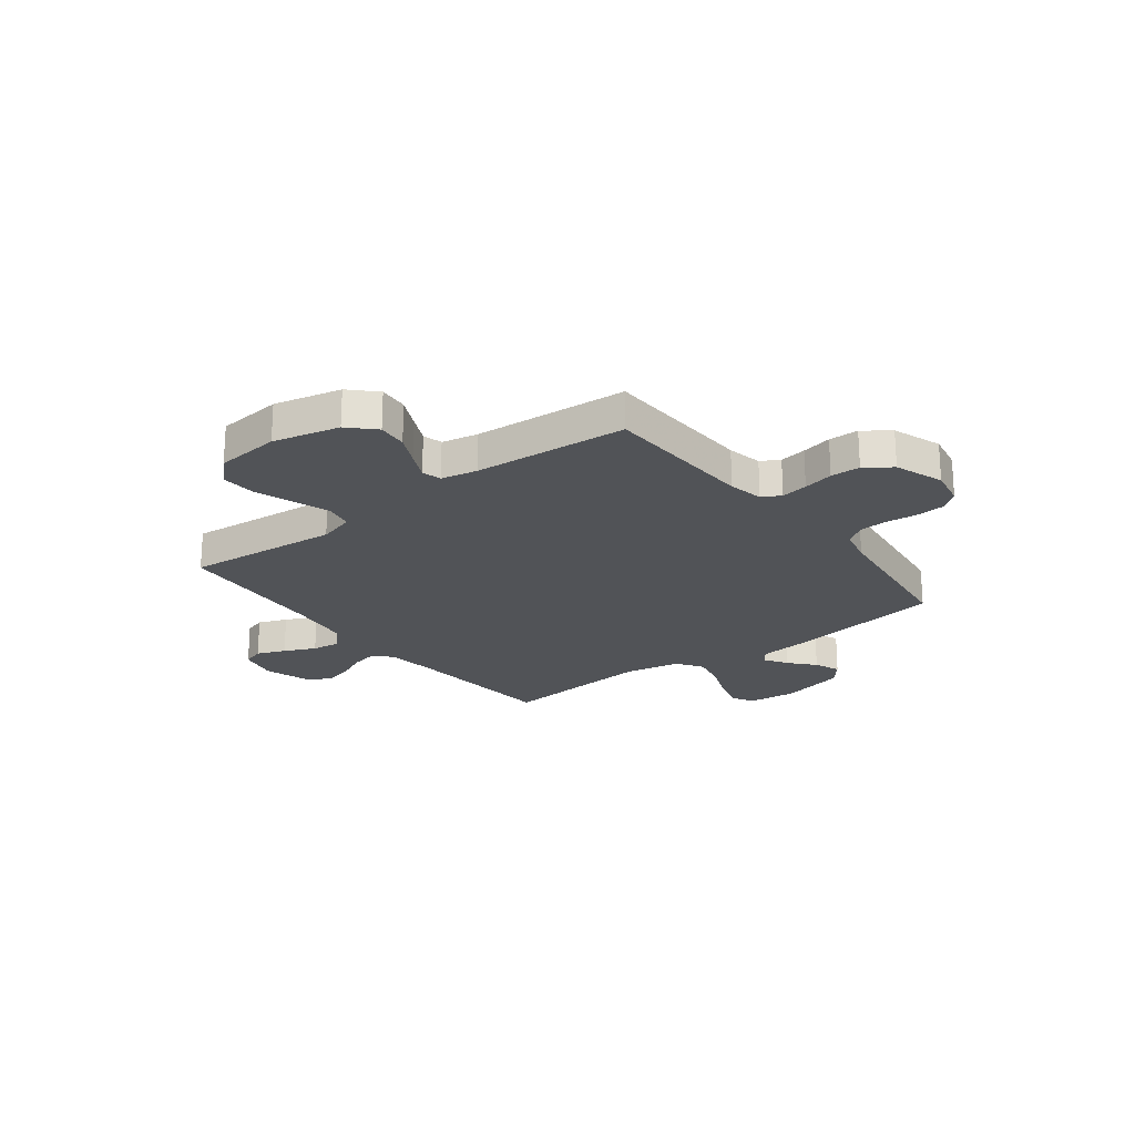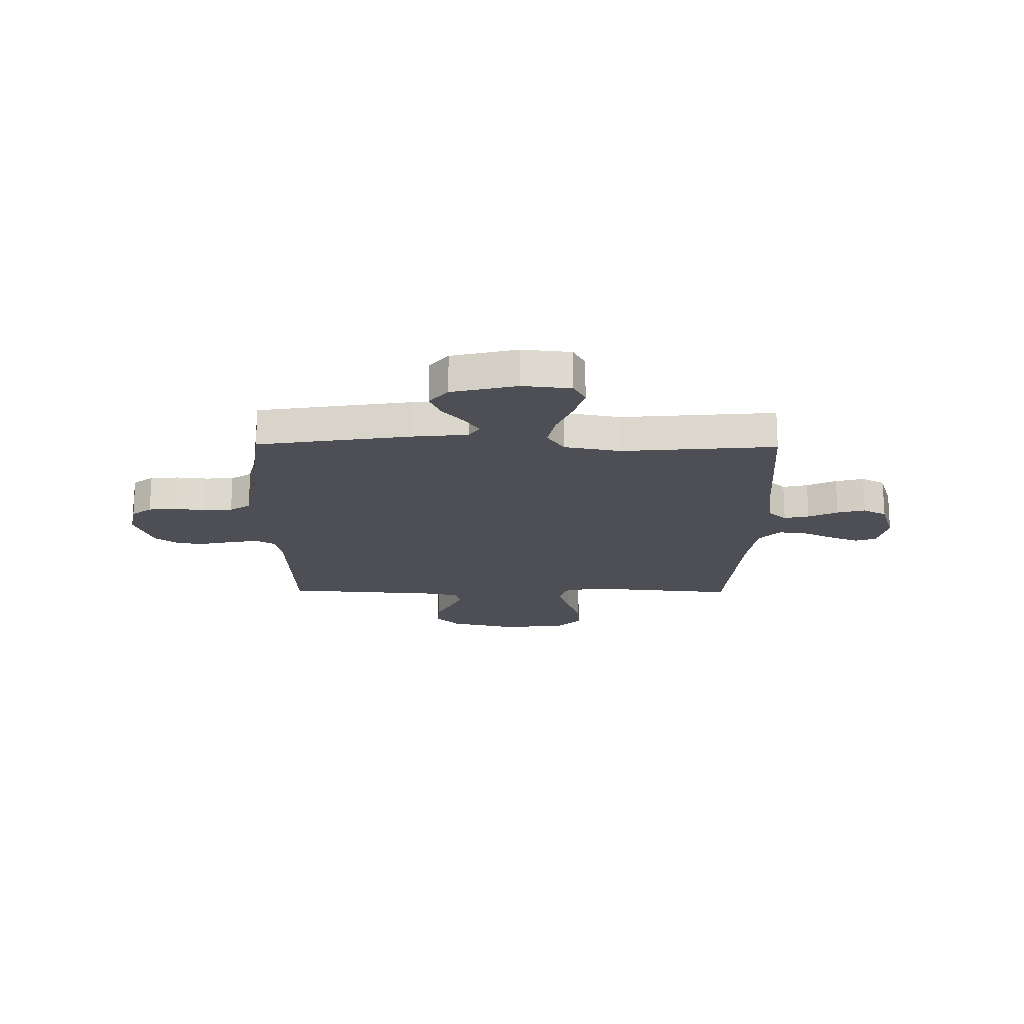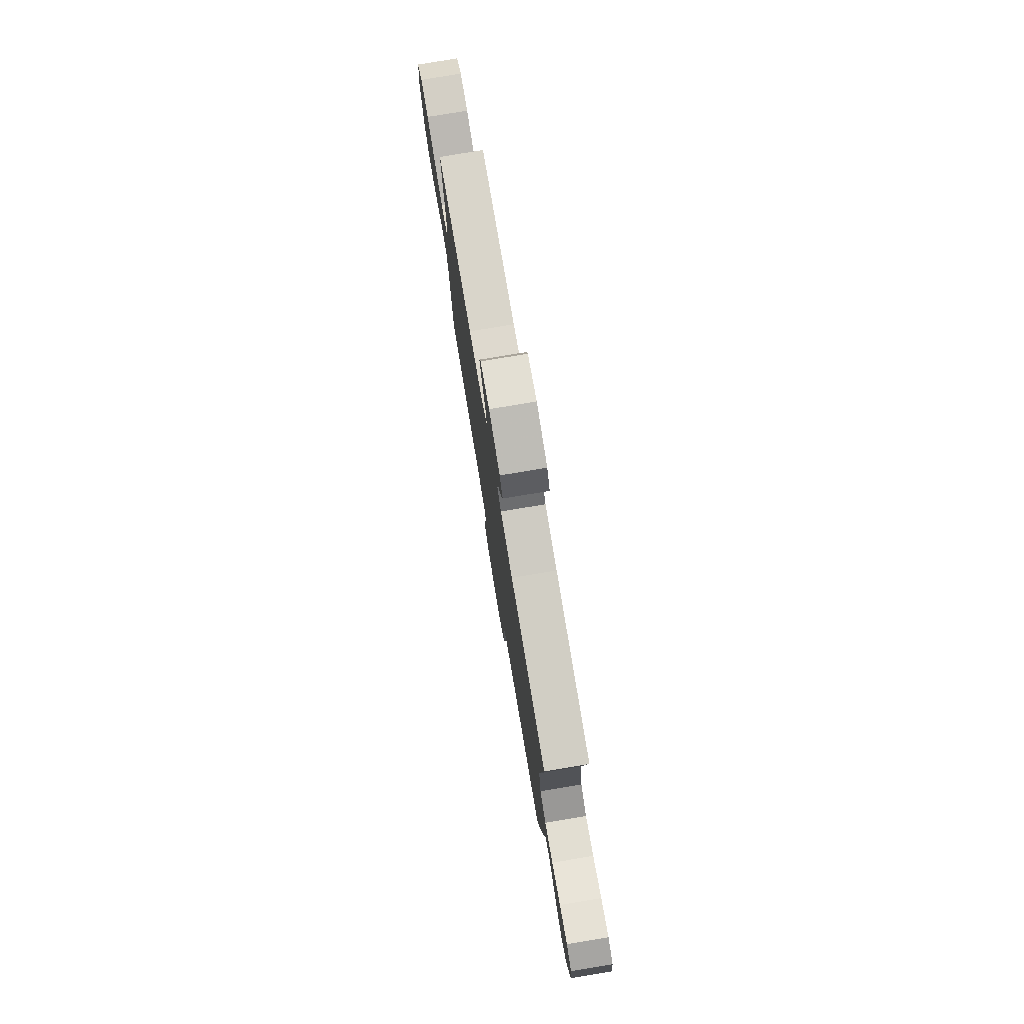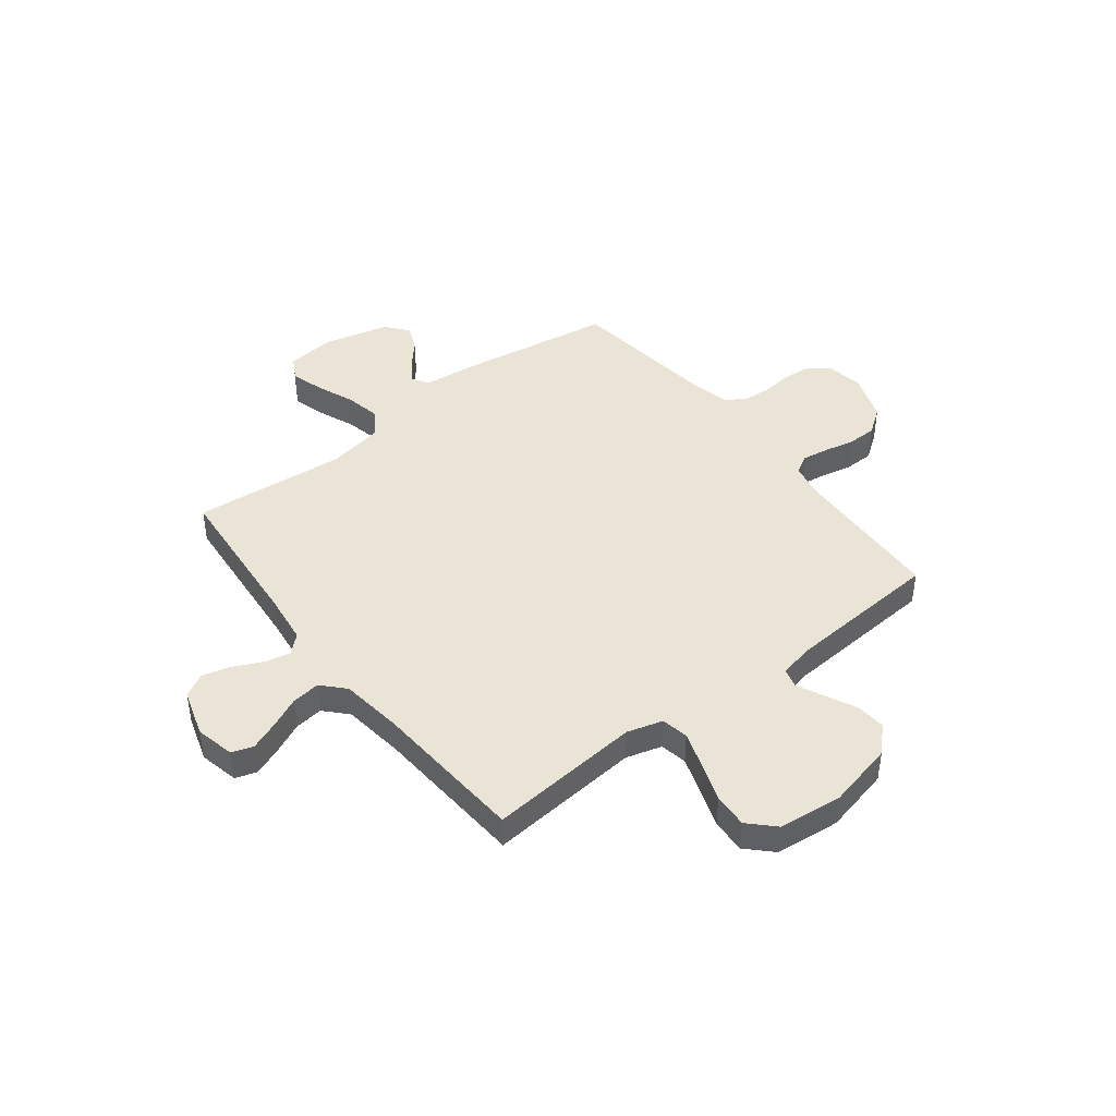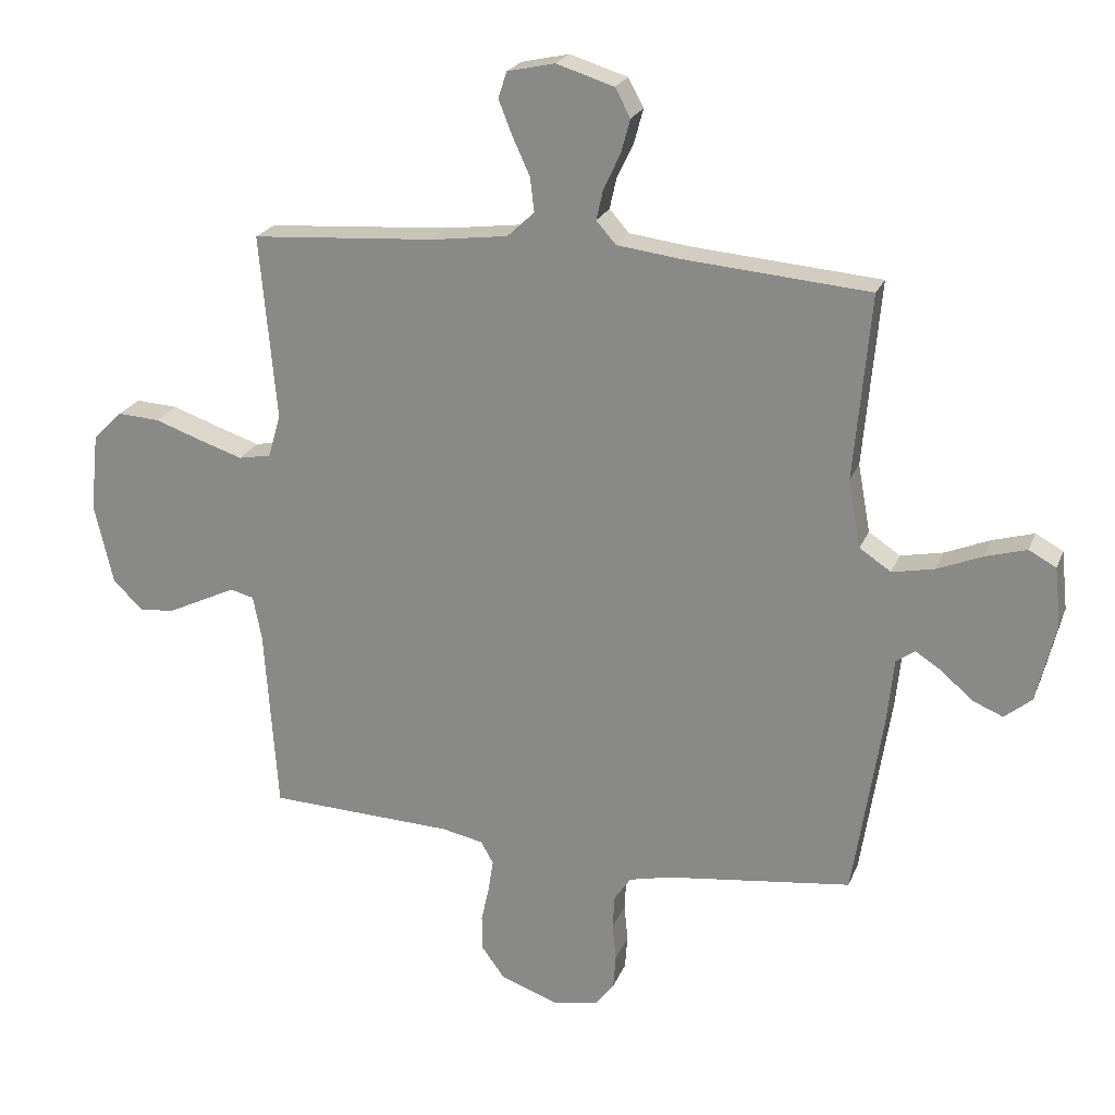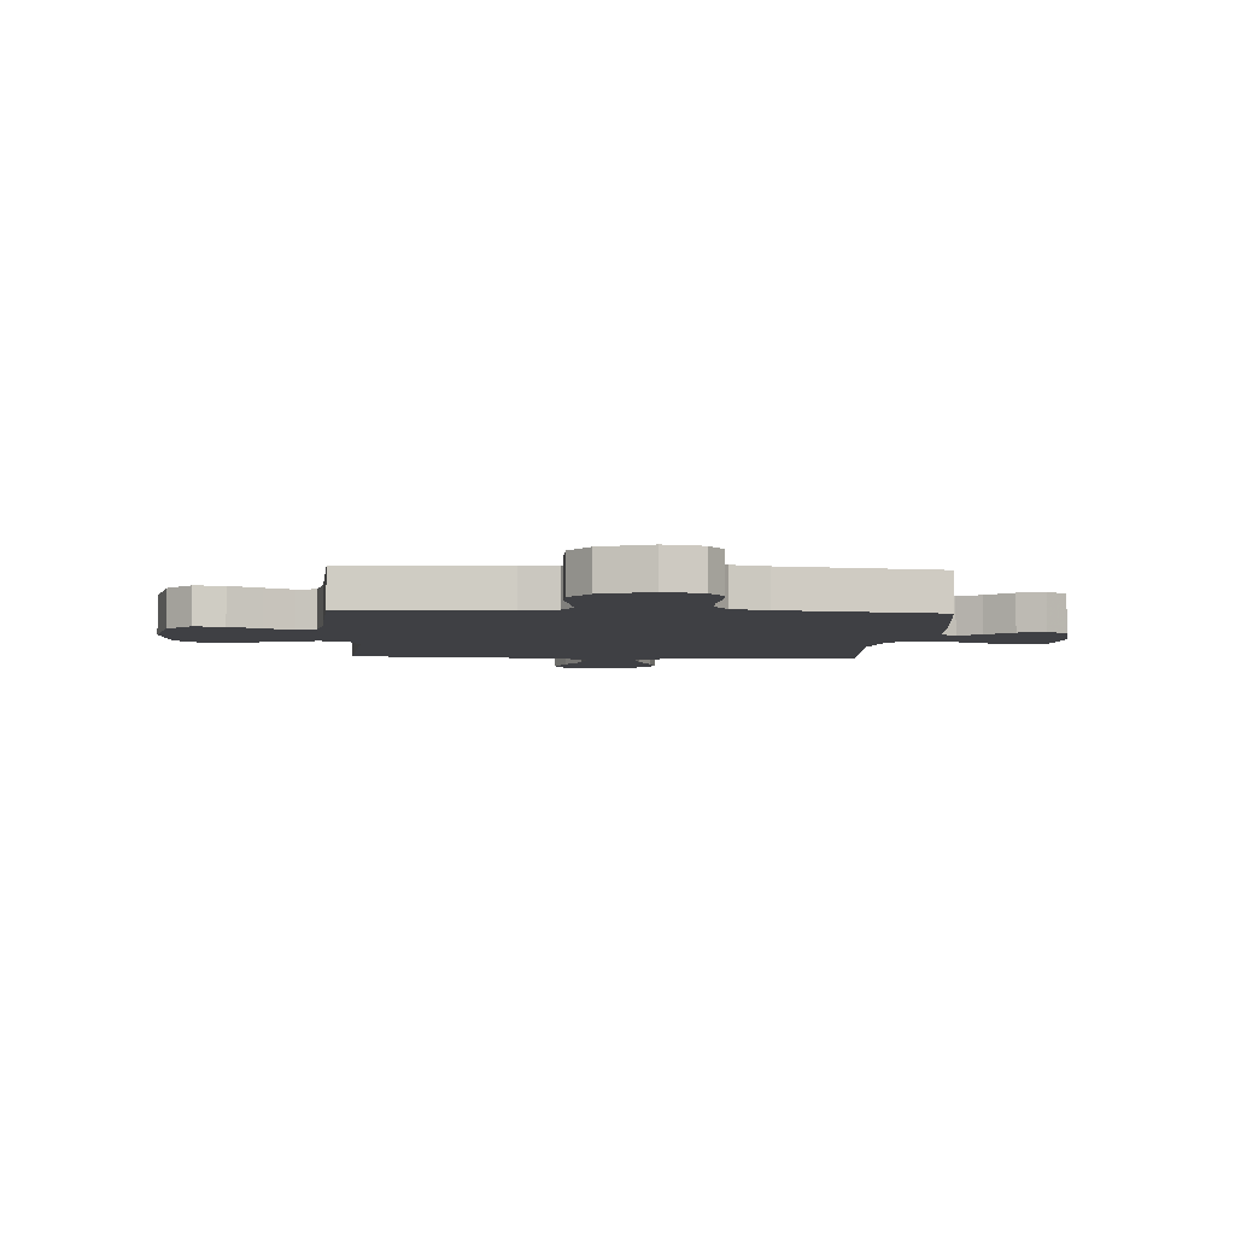
<metadata>
{"format":"obj","ext":"obj","renderer":"f3d","projection":"perspective","resolution":1024,"background":"white","views":[{"elev":-22.2,"azim":127.4,"up":"+Y"},{"elev":-18.4,"azim":-90.8,"up":"+Y"},{"elev":78.5,"azim":-99.5,"up":"+Z"},{"elev":43.7,"azim":52.3,"up":"+Y"},{"elev":22.3,"azim":-162.1,"up":"+Z"},{"elev":-5.1,"azim":176.3,"up":"+Y"}]}
</metadata>
<code>
v 0.5 0.07 -0.5
v 0.2 0.07 -0.512
v 0.132 0.07 -0.526
v 0.112 0.07 -0.562
v 0.12 0.07 -0.614
v 0.133 0.07 -0.673
v 0.132 0.07 -0.731
v 0.095 0.07 -0.782
v 0 0.07 -0.816
v -0.073 0.07 -0.802
v -0.103 0.07 -0.763
v -0.107 0.07 -0.708
v -0.101 0.07 -0.648
v -0.104 0.07 -0.593
v -0.131 0.07 -0.553
v -0.2 0.07 -0.537
v -0.5 0.07 -0.5
v -0.547 0.07 -0.2
v -0.558 0.07 -0.093
v -0.589 0.07 -0.072
v -0.632 0.07 -0.1
v -0.681 0.07 -0.143
v -0.731 0.07 -0.164
v -0.775 0.07 -0.128
v -0.806 0.07 0
v -0.796 0.07 0.095
v -0.752 0.07 0.119
v -0.686 0.07 0.1
v -0.613 0.07 0.07
v -0.544 0.07 0.056
v -0.493 0.07 0.09
v -0.473 0.07 0.2
v -0.5 0.07 0.5
v -0.2 0.07 0.525
v -0.097 0.07 0.538
v -0.065 0.07 0.574
v -0.076 0.07 0.623
v -0.103 0.07 0.68
v -0.118 0.07 0.735
v -0.093 0.07 0.781
v 0 0.07 0.81
v 0.077 0.07 0.793
v 0.091 0.07 0.751
v 0.069 0.07 0.695
v 0.041 0.07 0.634
v 0.034 0.07 0.578
v 0.078 0.07 0.537
v 0.2 0.07 0.521
v 0.5 0.07 0.5
v 0.473 0.07 0.2
v 0.493 0.07 0.13
v 0.546 0.07 0.12
v 0.616 0.07 0.143
v 0.693 0.07 0.17
v 0.761 0.07 0.174
v 0.809 0.07 0.126
v 0.822 0.07 0
v 0.792 0.07 -0.13
v 0.744 0.07 -0.178
v 0.686 0.07 -0.173
v 0.626 0.07 -0.144
v 0.573 0.07 -0.119
v 0.535 0.07 -0.129
v 0.521 0.07 -0.2
v 0.5 0 -0.5
v 0.2 0 -0.512
v 0.132 0 -0.526
v 0.112 0 -0.562
v 0.12 0 -0.614
v 0.133 0 -0.673
v 0.132 0 -0.731
v 0.095 0 -0.782
v 0 0 -0.816
v -0.073 0 -0.802
v -0.103 0 -0.763
v -0.107 0 -0.708
v -0.101 0 -0.648
v -0.104 0 -0.593
v -0.131 0 -0.553
v -0.2 0 -0.537
v -0.5 0 -0.5
v -0.547 0 -0.2
v -0.558 0 -0.093
v -0.589 0 -0.072
v -0.632 0 -0.1
v -0.681 0 -0.143
v -0.731 0 -0.164
v -0.775 0 -0.128
v -0.806 0 0
v -0.796 0 0.095
v -0.752 0 0.119
v -0.686 0 0.1
v -0.613 0 0.07
v -0.544 0 0.056
v -0.493 0 0.09
v -0.473 0 0.2
v -0.5 0 0.5
v -0.2 0 0.525
v -0.097 0 0.538
v -0.065 0 0.574
v -0.076 0 0.623
v -0.103 0 0.68
v -0.118 0 0.735
v -0.093 0 0.781
v 0 0 0.81
v 0.077 0 0.793
v 0.091 0 0.751
v 0.069 0 0.695
v 0.041 0 0.634
v 0.034 0 0.578
v 0.078 0 0.537
v 0.2 0 0.521
v 0.5 0 0.5
v 0.473 0 0.2
v 0.493 0 0.13
v 0.546 0 0.12
v 0.616 0 0.143
v 0.693 0 0.17
v 0.761 0 0.174
v 0.809 0 0.126
v 0.822 0 0
v 0.792 0 -0.13
v 0.744 0 -0.178
v 0.686 0 -0.173
v 0.626 0 -0.144
v 0.573 0 -0.119
v 0.535 0 -0.129
v 0.521 0 -0.2
f 59 60 61
f 58 59 61
f 57 58 61
f 56 57 61
f 55 56 61
f 54 55 61
f 53 54 61
f 52 53 61 62
f 51 52 62 63
f 48 49 50
f 51 63 64
f 50 51 64
f 48 50 64
f 47 48 64
f 43 44 45
f 42 43 45
f 41 42 45
f 40 41 45
f 39 40 45
f 38 39 45
f 37 38 45
f 36 37 45 46
f 64 1 2
f 47 64 2
f 46 47 2
f 36 46 2
f 35 36 2
f 27 28 29
f 26 27 29
f 25 26 29
f 24 25 29
f 23 24 29
f 22 23 29
f 21 22 29
f 20 21 29 30
f 19 20 30 31
f 18 19 31
f 17 18 31
f 16 17 31
f 11 12 13
f 10 11 13
f 9 10 13
f 8 9 13
f 7 8 13
f 6 7 13
f 5 6 13
f 4 5 13 14
f 3 4 14 15
f 16 31 32
f 15 16 32
f 3 15 32
f 2 3 32
f 35 2 32
f 34 35 32
f 32 33 34
f 125 124 123
f 125 123 122
f 125 122 121
f 125 121 120
f 125 120 119
f 125 119 118
f 125 118 117
f 126 125 117 116
f 127 126 116 115
f 114 113 112
f 128 127 115
f 128 115 114
f 128 114 112
f 128 112 111
f 109 108 107
f 109 107 106
f 109 106 105
f 109 105 104
f 109 104 103
f 109 103 102
f 109 102 101
f 110 109 101 100
f 66 65 128
f 66 128 111
f 66 111 110
f 66 110 100
f 66 100 99
f 93 92 91
f 93 91 90
f 93 90 89
f 93 89 88
f 93 88 87
f 93 87 86
f 93 86 85
f 94 93 85 84
f 95 94 84 83
f 95 83 82
f 95 82 81
f 95 81 80
f 77 76 75
f 77 75 74
f 77 74 73
f 77 73 72
f 77 72 71
f 77 71 70
f 77 70 69
f 78 77 69 68
f 79 78 68 67
f 96 95 80
f 96 80 79
f 96 79 67
f 96 67 66
f 96 66 99
f 96 99 98
f 98 97 96
f 1 65 66 2
f 2 66 67 3
f 3 67 68 4
f 4 68 69 5
f 5 69 70 6
f 6 70 71 7
f 7 71 72 8
f 8 72 73 9
f 9 73 74 10
f 10 74 75 11
f 11 75 76 12
f 12 76 77 13
f 13 77 78 14
f 14 78 79 15
f 15 79 80 16
f 16 80 81 17
f 17 81 82 18
f 18 82 83 19
f 19 83 84 20
f 20 84 85 21
f 21 85 86 22
f 22 86 87 23
f 23 87 88 24
f 24 88 89 25
f 25 89 90 26
f 26 90 91 27
f 27 91 92 28
f 28 92 93 29
f 29 93 94 30
f 30 94 95 31
f 31 95 96 32
f 32 96 97 33
f 33 97 98 34
f 34 98 99 35
f 35 99 100 36
f 36 100 101 37
f 37 101 102 38
f 38 102 103 39
f 39 103 104 40
f 40 104 105 41
f 41 105 106 42
f 42 106 107 43
f 43 107 108 44
f 44 108 109 45
f 45 109 110 46
f 46 110 111 47
f 47 111 112 48
f 48 112 113 49
f 49 113 114 50
f 50 114 115 51
f 51 115 116 52
f 52 116 117 53
f 53 117 118 54
f 54 118 119 55
f 55 119 120 56
f 56 120 121 57
f 57 121 122 58
f 58 122 123 59
f 59 123 124 60
f 60 124 125 61
f 61 125 126 62
f 62 126 127 63
f 63 127 128 64
f 64 128 65 1

</code>
